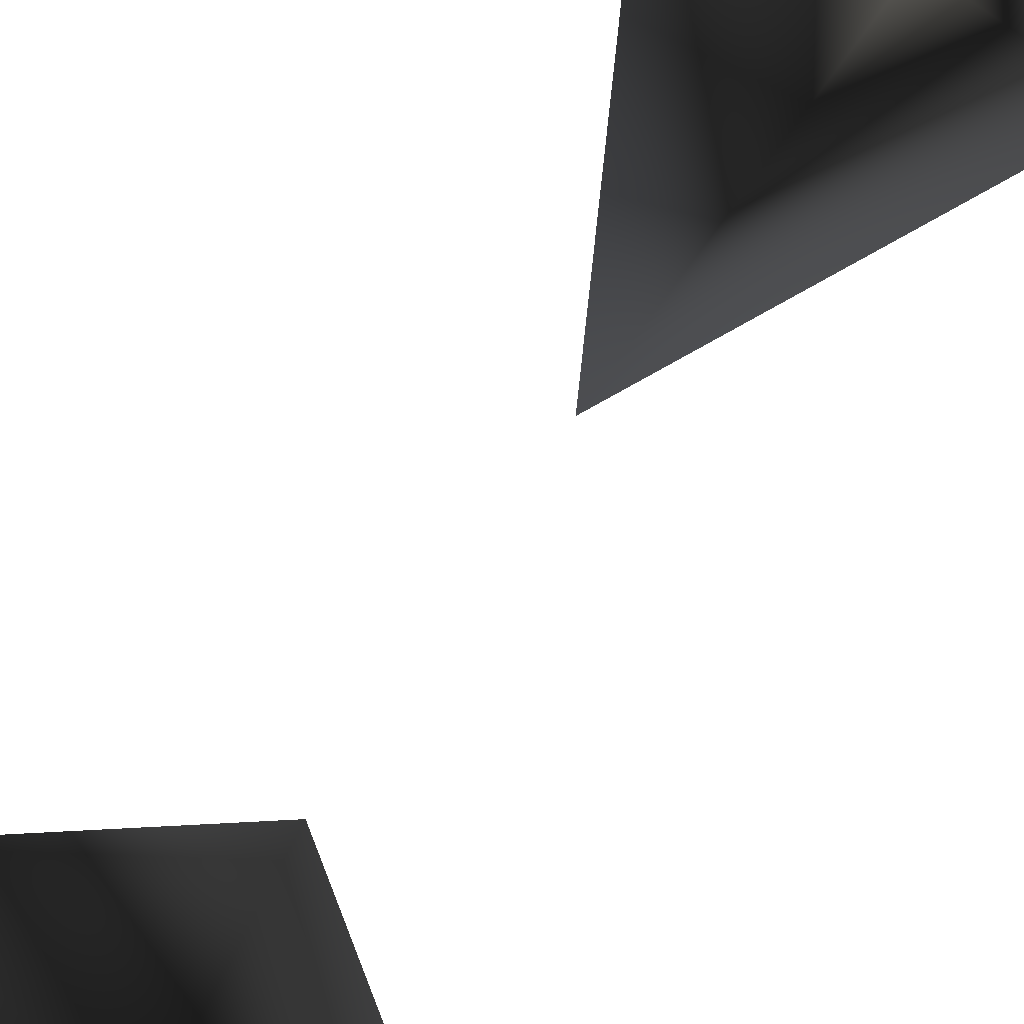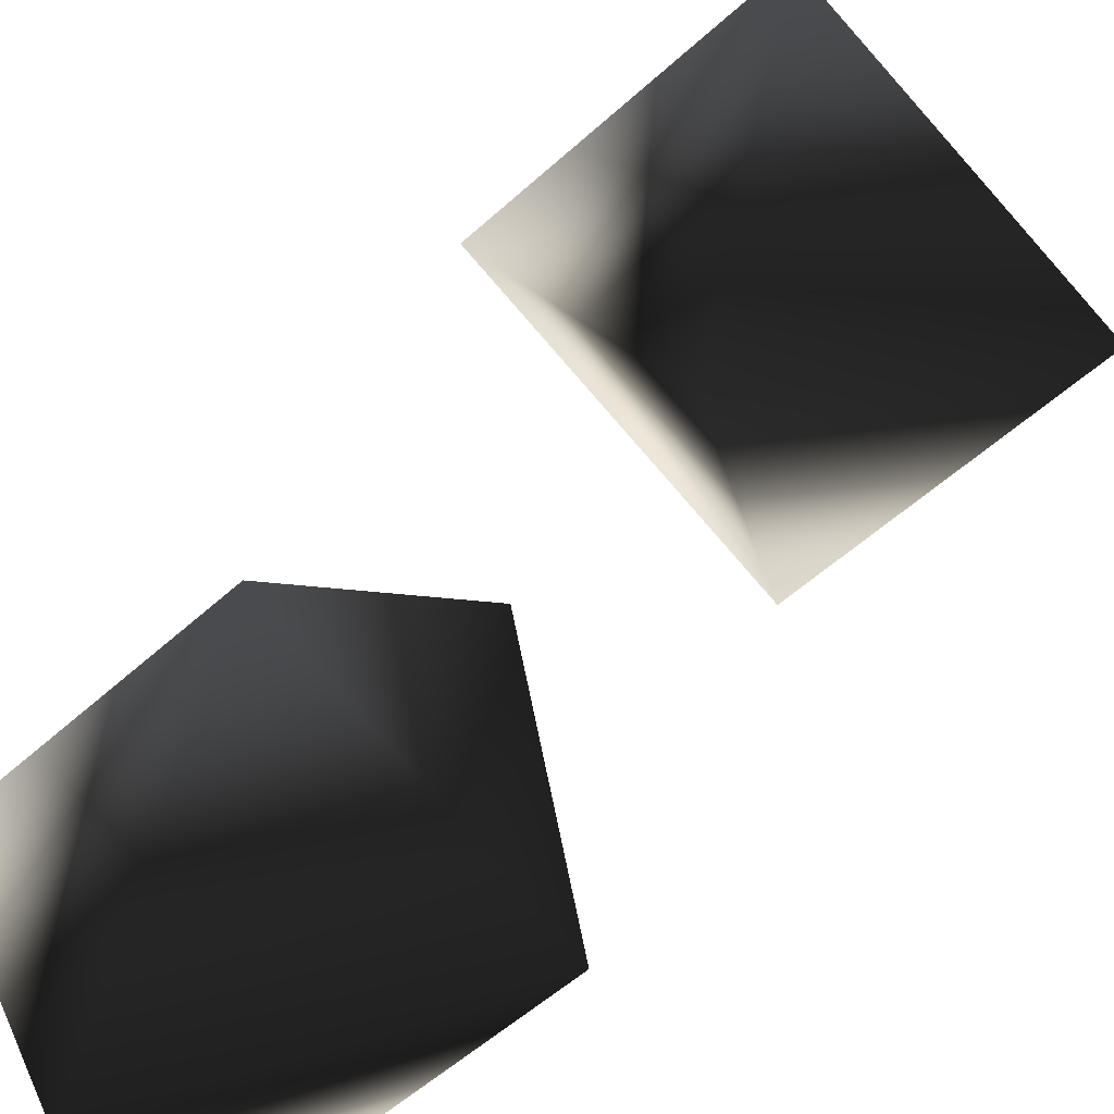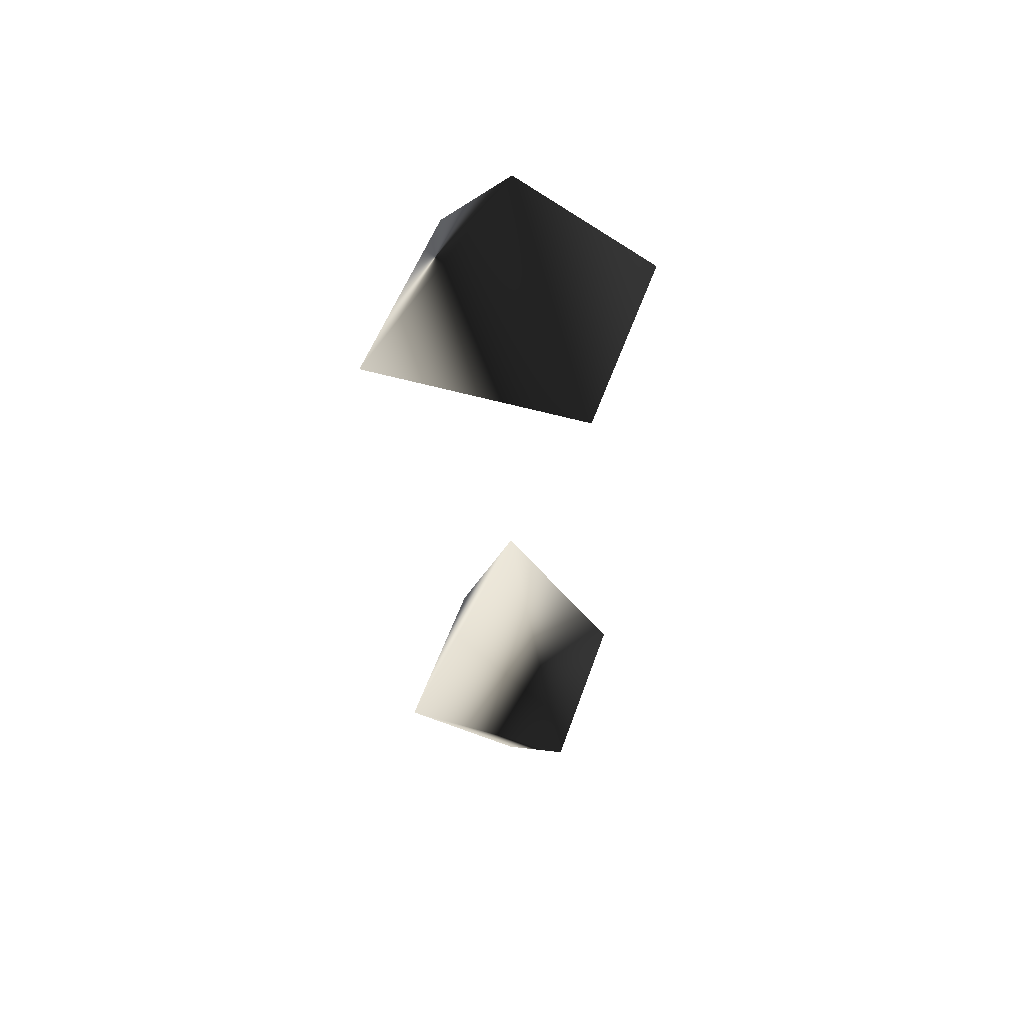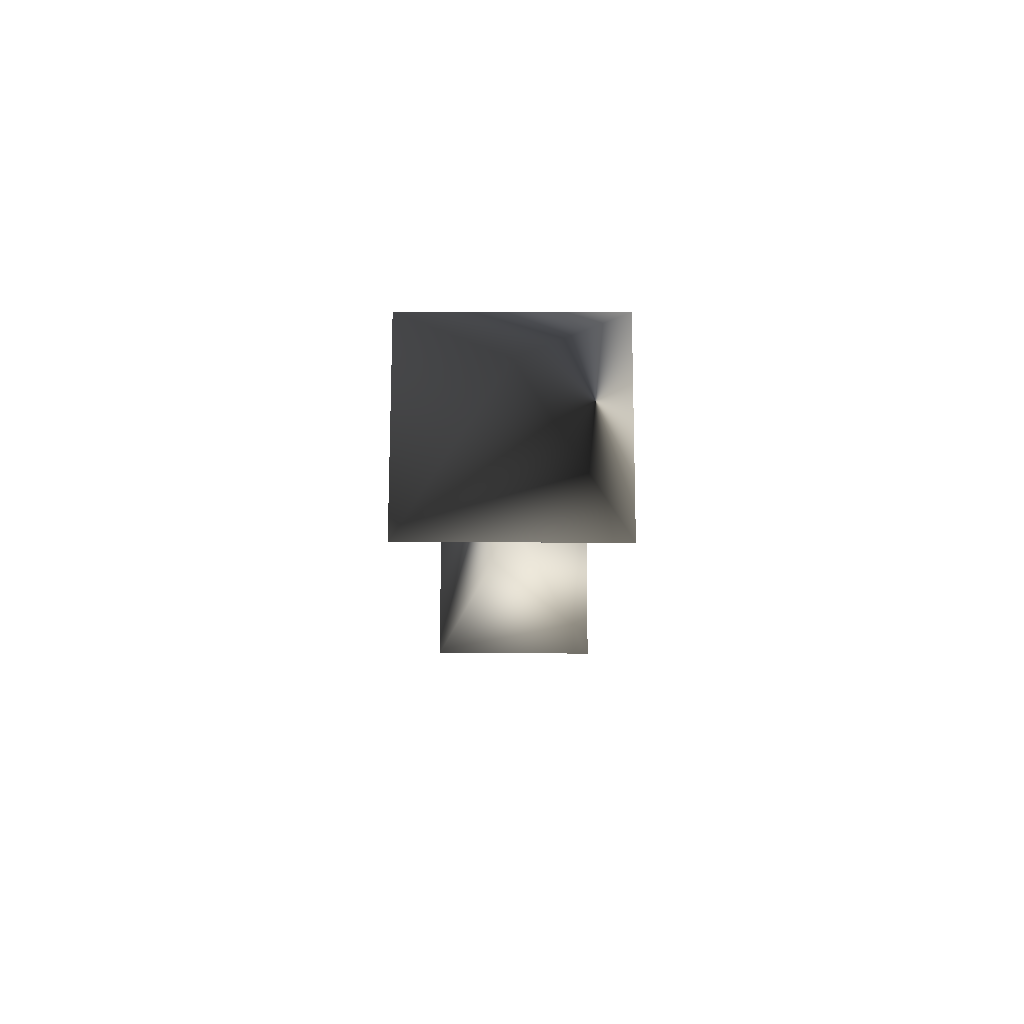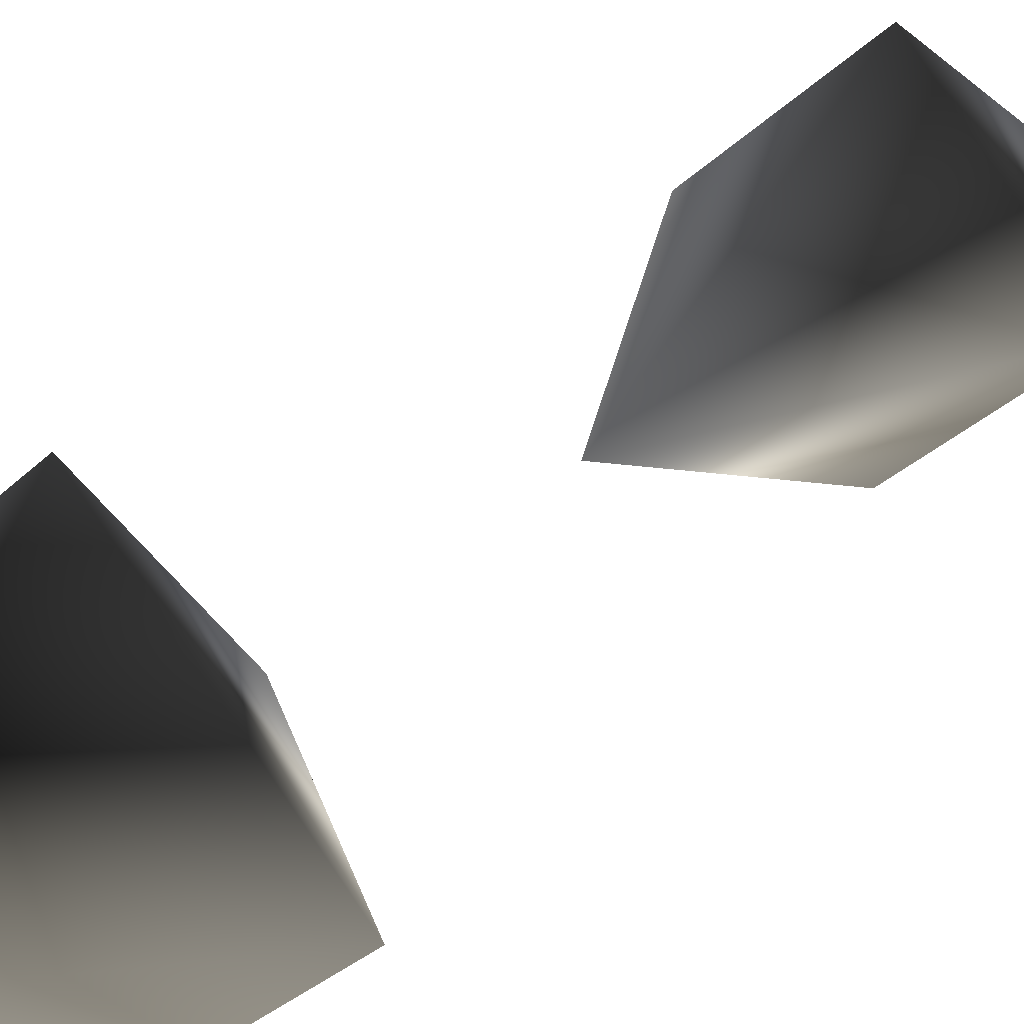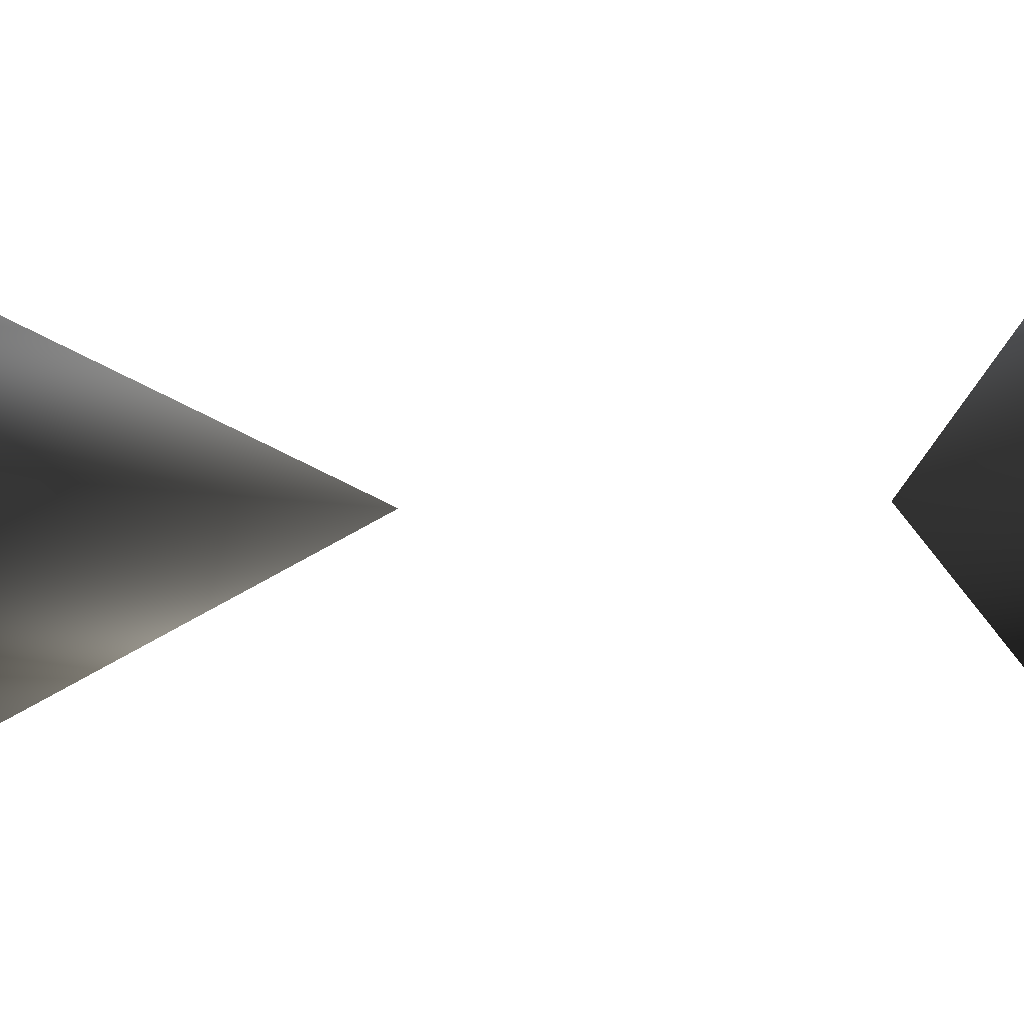
<metadata>
{"format":"obj","ext":"obj","renderer":"f3d","projection":"perspective","resolution":1024,"background":"white","views":[{"elev":-80.0,"azim":-33.5,"up":"+Z"},{"elev":26.8,"azim":21.3,"up":"+Z"},{"elev":48.9,"azim":153.1,"up":"+Y"},{"elev":73.6,"azim":-44.9,"up":"+Y"},{"elev":30.5,"azim":-142.3,"up":"+Z"},{"elev":-12.6,"azim":97.4,"up":"+Z"}]}
</metadata>
<code>
g Eff_Model_Sc_EmitterShape_Teleport
v -0.3062 0.5981 0.002834
v -4.273e-08 0.5981 -0.3033
v 6.088e-08 1.188 0.002834
v 0.3062 0.5981 0.002834
v -0.3062 0.5981 0.002834
v 5.972e-08 0.2175 0.002834
v 0.3062 0.5981 0.002834
v -0.3062 0.5981 0.002834
v 1.542e-07 0.5981 0.309
v 0.3062 0.5981 0.002834
v -0.3062 0.5981 0.002834
v 6.088e-08 1.188 0.002834
v 0.3062 0.5981 0.002834
v -0.3832 1.995 -0.004539
v -8.225e-09 1.995 -0.3877
v 1.119e-07 2.403 -0.004539
v 0.3832 1.995 -0.004539
v -0.3832 1.995 -0.004539
v 1.23e-07 1.712 -0.004539
v 0.3832 1.995 -0.004539
v -0.3832 1.995 -0.004539
v 2.382e-07 1.995 0.3786
v 0.3832 1.995 -0.004539
v -0.3832 1.995 -0.004539
v 1.119e-07 2.403 -0.004539
v 0.3832 1.995 -0.004539
g Eff_Model_Sc_EmitterShape_Teleport_0
f 3 2 1
f 2 3 4
f 2 6 5
f 6 2 7
f 6 9 8
f 9 6 10
f 9 12 11
f 12 9 13
f 16 15 14
f 15 16 17
f 15 19 18
f 19 15 20
f 19 22 21
f 22 19 23
f 22 25 24
f 25 22 26

</code>
